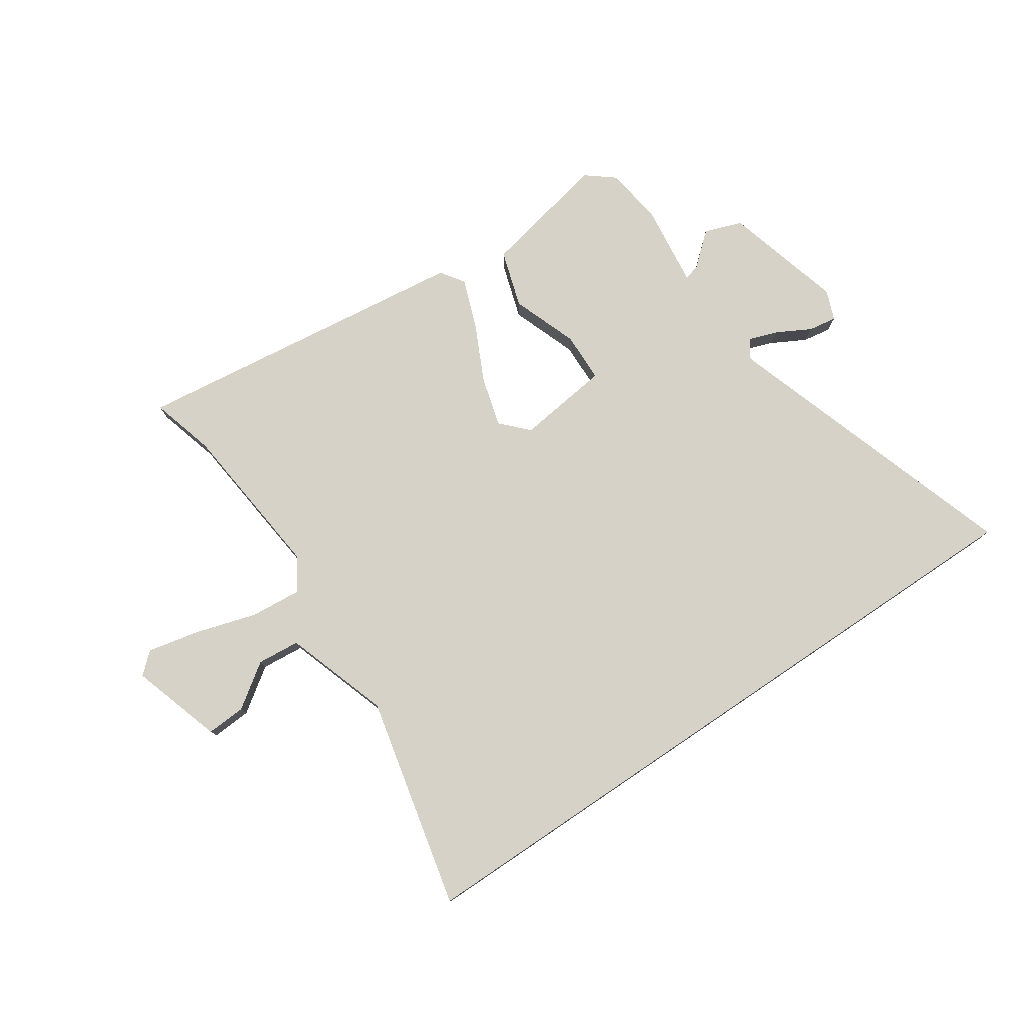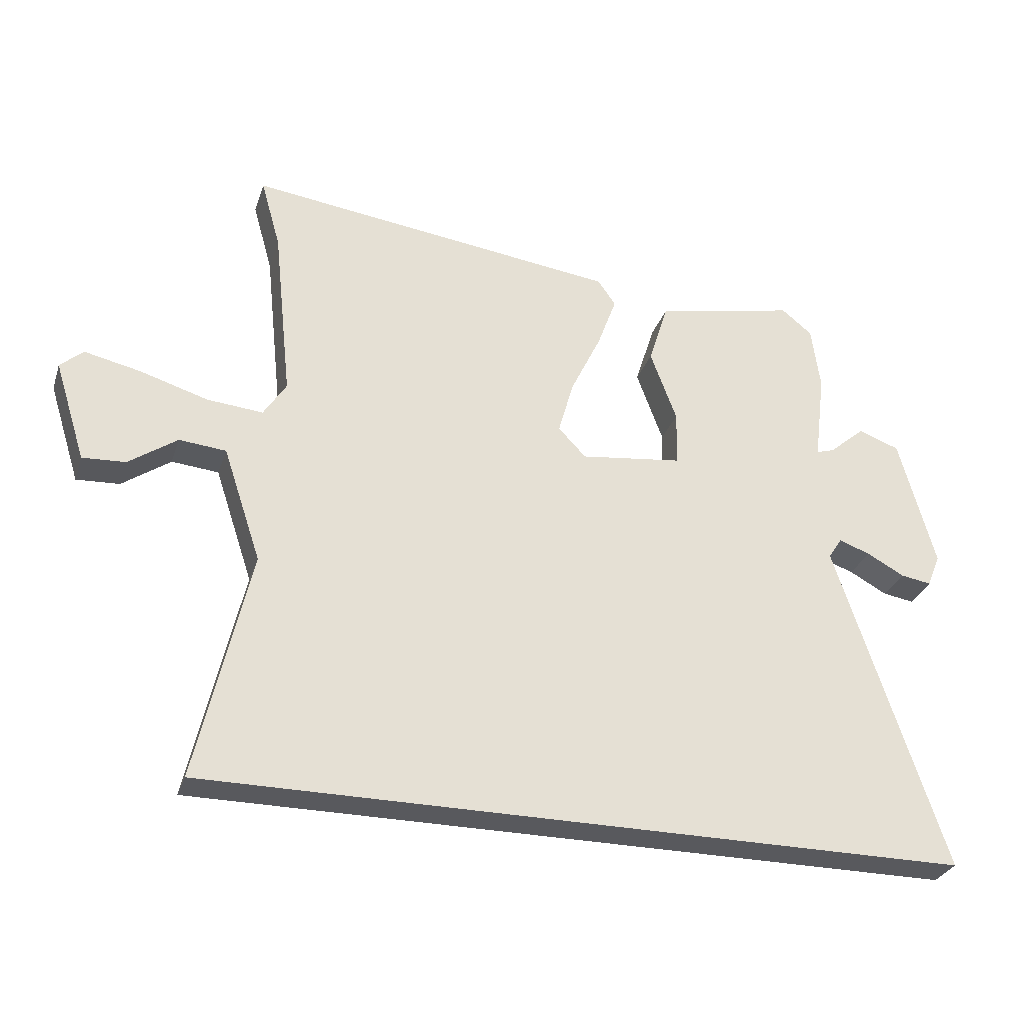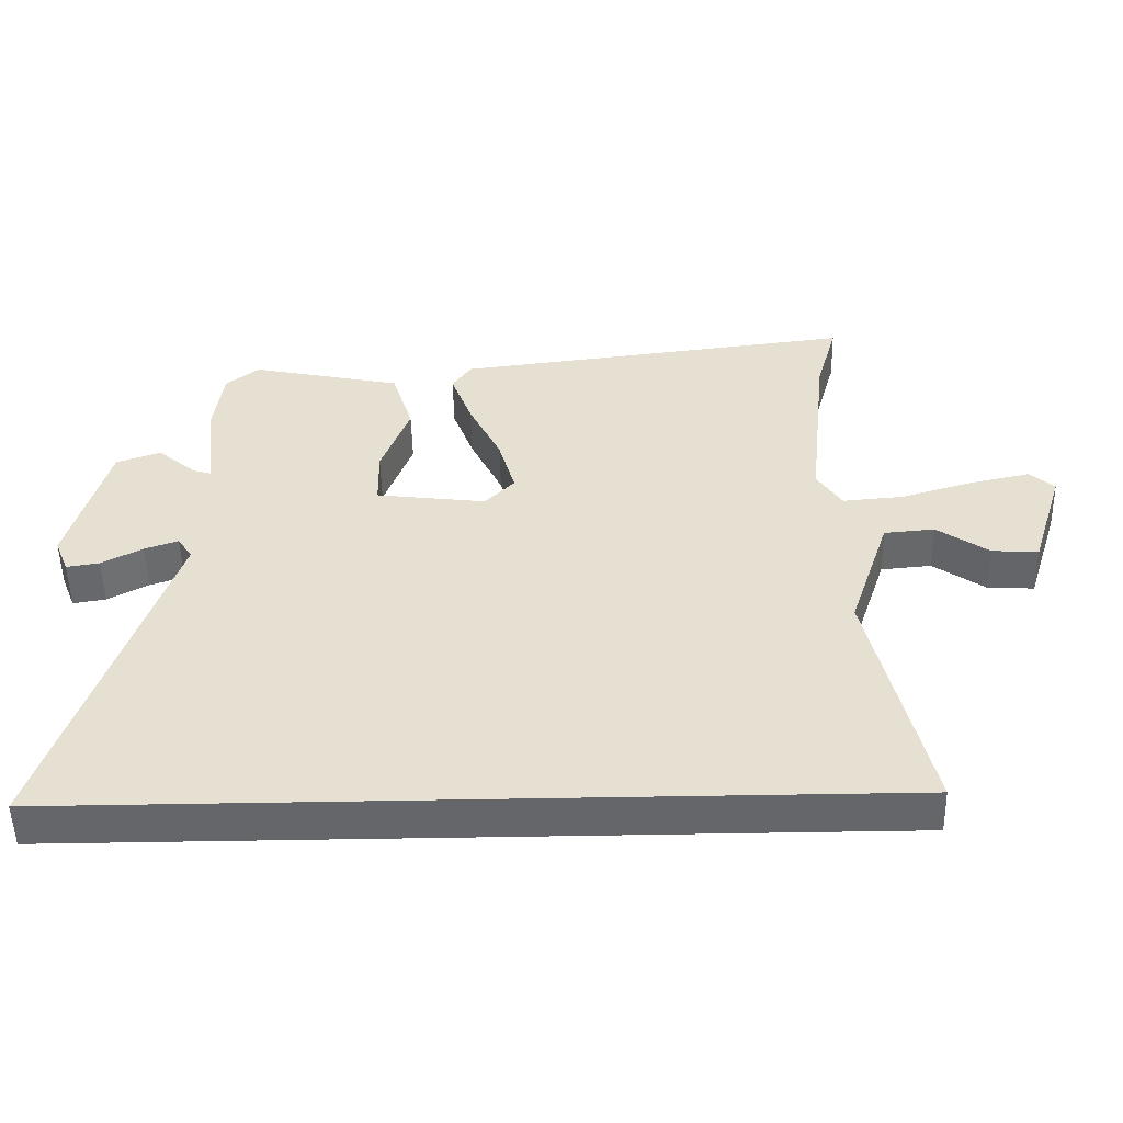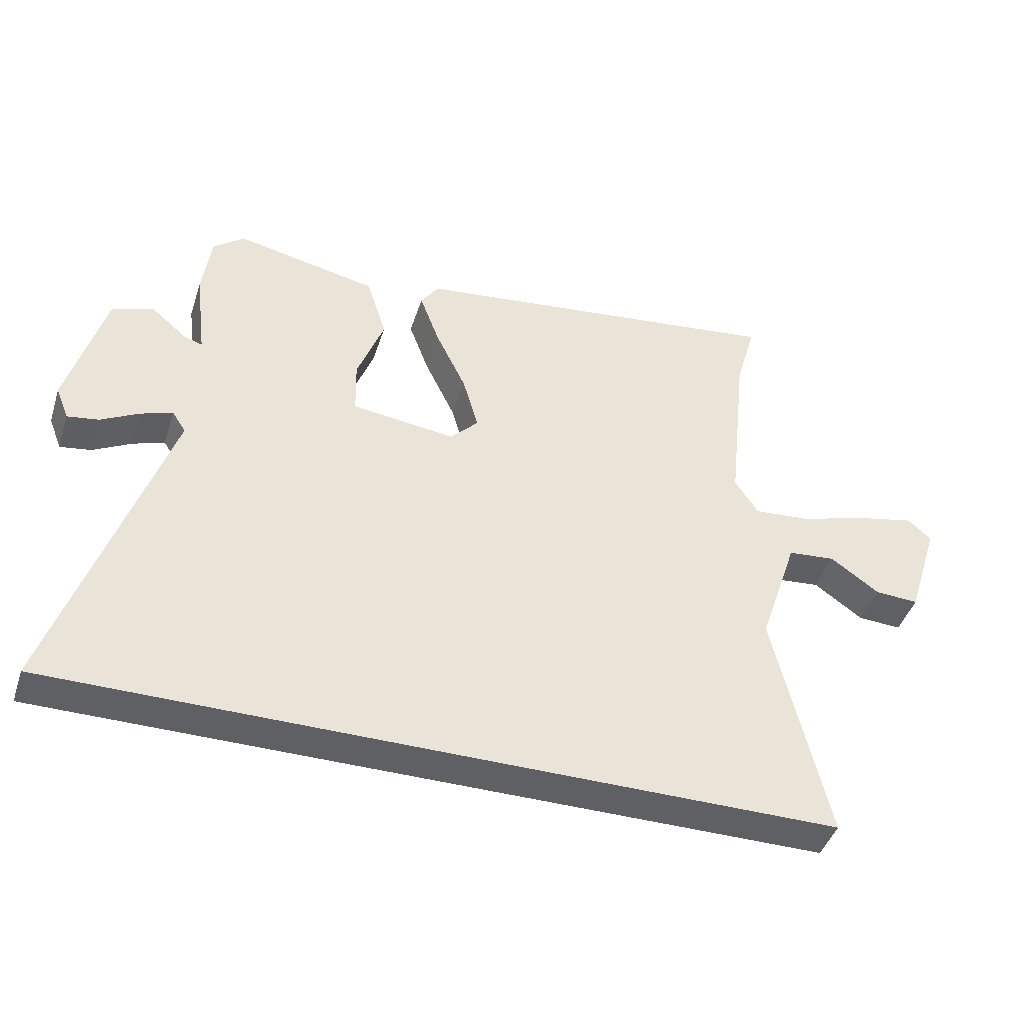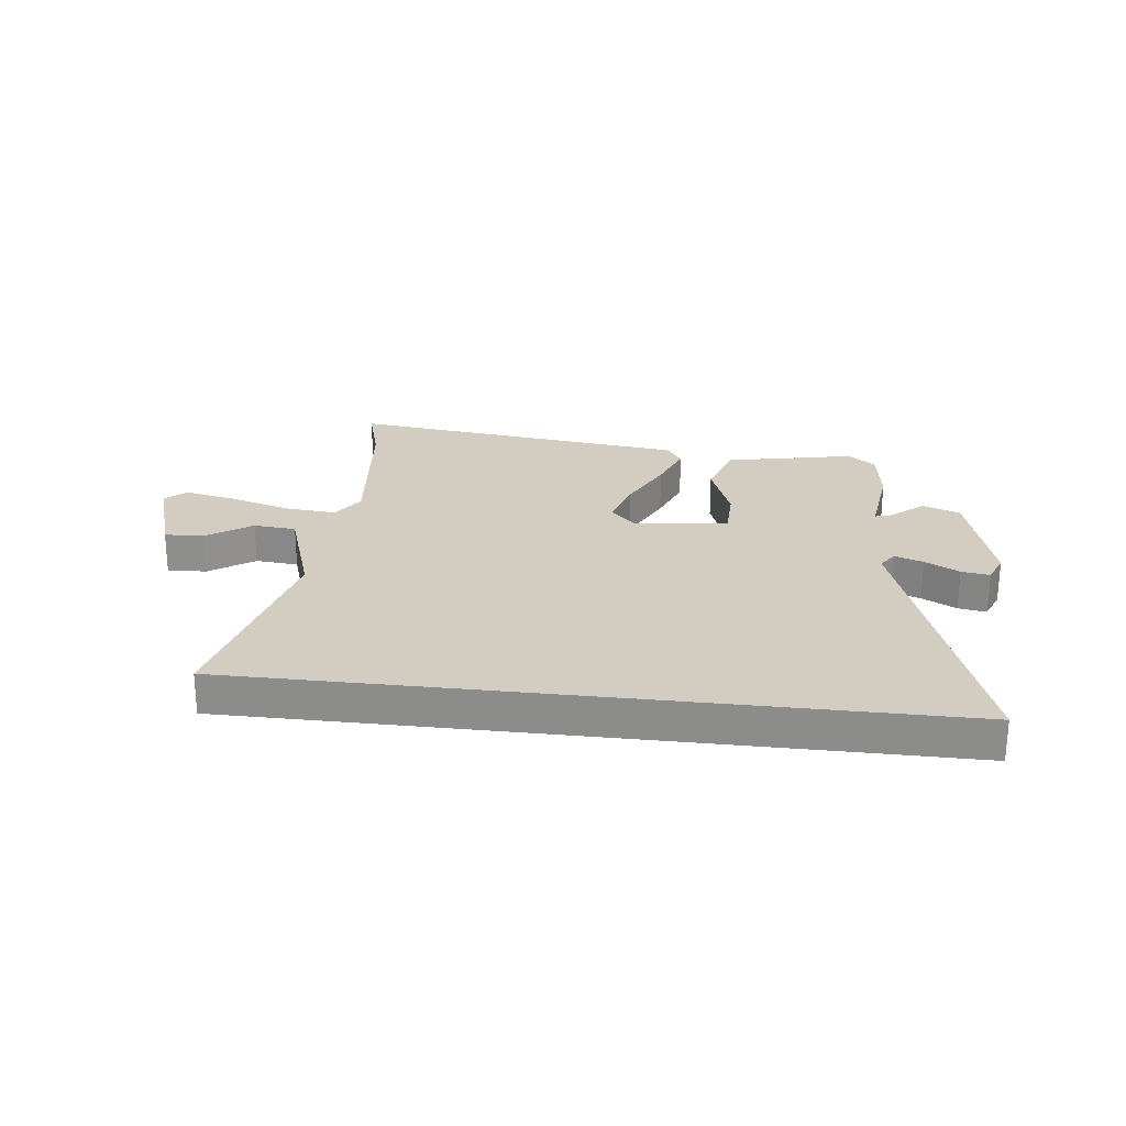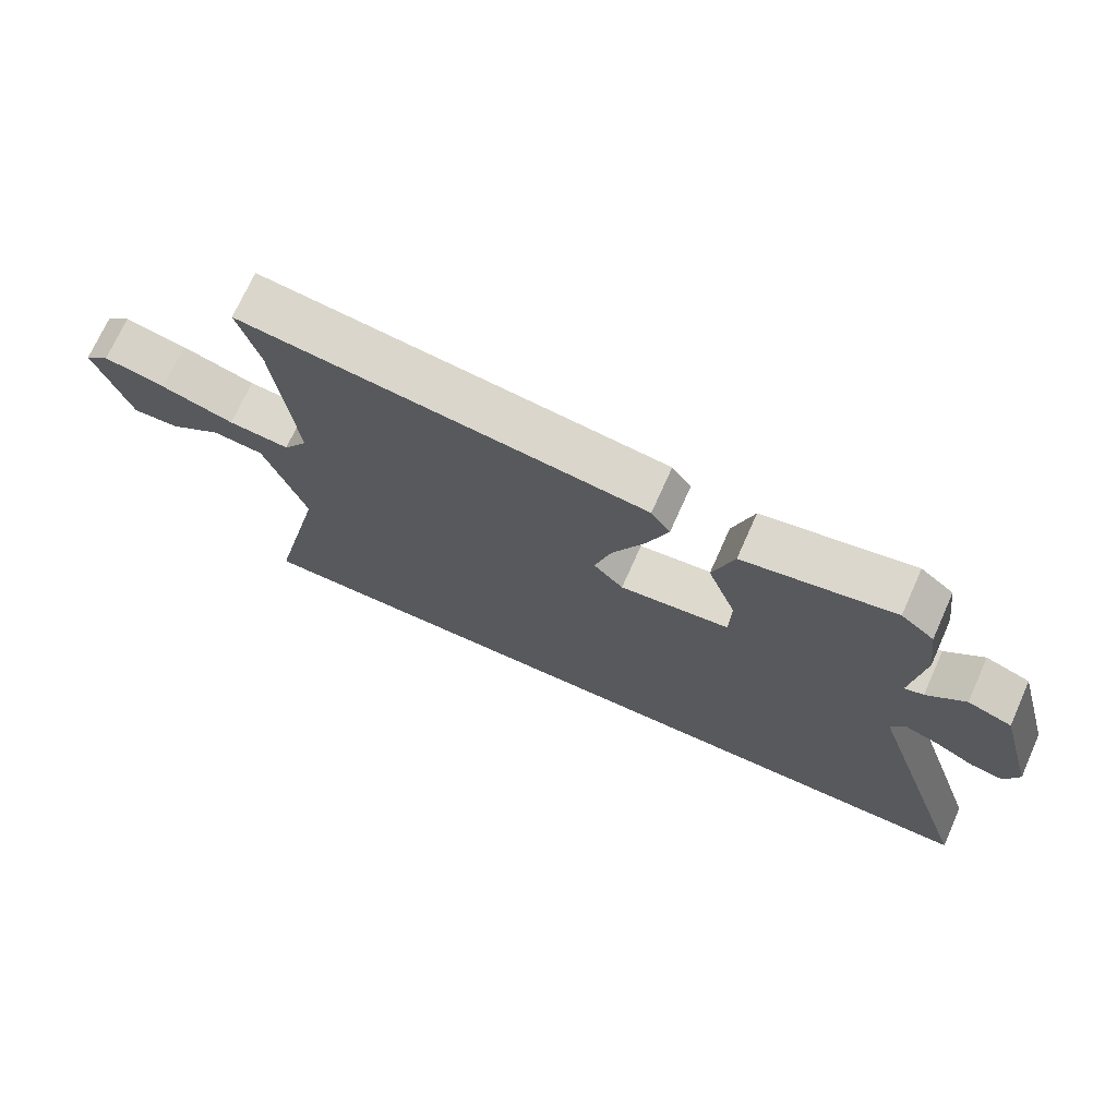
<metadata>
{"format":"obj","ext":"obj","renderer":"f3d","projection":"perspective","resolution":1024,"background":"white","views":[{"elev":77.8,"azim":146.0,"up":"+Y"},{"elev":-29.8,"azim":163.1,"up":"+Z"},{"elev":-51.8,"azim":1.2,"up":"+Z"},{"elev":-43.7,"azim":-17.5,"up":"+Z"},{"elev":24.7,"azim":-173.2,"up":"+Y"},{"elev":71.8,"azim":-155.9,"up":"+Z"}]}
</metadata>
<code>
v 0.581 0.07 -0.5
v -0.66 0.07 -0.5
v -0.484 0.07 0.037
v -0.506 0.07 0.071
v -0.557 0.07 0.053
v -0.618 0.07 0.02
v -0.668 0.07 0.012
v -0.689 0.07 0.065
v -0.631 0.07 0.278
v -0.564 0.07 0.302
v -0.506 0.07 0.252
v -0.477 0.07 0.243
v -0.495 0.07 0.39
v -0.481 0.07 0.495
v -0.431 0.07 0.535
v -0.203 0.07 0.487
v -0.171 0.07 0.385
v -0.214 0.07 0.268
v -0.212 0.07 0.179
v -0.046 0.07 0.158
v -0.001 0.07 0.205
v -0.026 0.07 0.294
v -0.075 0.07 0.396
v -0.107 0.07 0.483
v -0.078 0.07 0.525
v 0.528 0.07 0.6
v 0.496 0.07 0.486
v 0.466 0.07 0.202
v 0.503 0.07 0.144
v 0.594 0.07 0.152
v 0.703 0.07 0.185
v 0.795 0.07 0.205
v 0.832 0.07 0.172
v 0.781 0.07 0.01
v 0.711 0.07 0.014
v 0.633 0.07 0.069
v 0.557 0.07 0.062
v 0.495 0.07 -0.124
v 0.581 0 -0.5
v -0.66 0 -0.5
v -0.484 0 0.037
v -0.506 0 0.071
v -0.557 0 0.053
v -0.618 0 0.02
v -0.668 0 0.012
v -0.689 0 0.065
v -0.631 0 0.278
v -0.564 0 0.302
v -0.506 0 0.252
v -0.477 0 0.243
v -0.495 0 0.39
v -0.481 0 0.495
v -0.431 0 0.535
v -0.203 0 0.487
v -0.171 0 0.385
v -0.214 0 0.268
v -0.212 0 0.179
v -0.046 0 0.158
v -0.001 0 0.205
v -0.026 0 0.294
v -0.075 0 0.396
v -0.107 0 0.483
v -0.078 0 0.525
v 0.528 0 0.6
v 0.496 0 0.486
v 0.466 0 0.202
v 0.503 0 0.144
v 0.594 0 0.152
v 0.703 0 0.185
v 0.795 0 0.205
v 0.832 0 0.172
v 0.781 0 0.01
v 0.711 0 0.014
v 0.633 0 0.069
v 0.557 0 0.062
v 0.495 0 -0.124
f 33 34 35 36
f 33 36 37
f 30 31 32 33
f 29 30 33 37
f 24 25 26 27
f 22 23 24 27
f 21 22 27 28
f 20 21 28 29
f 15 16 17 18
f 15 18 19
f 12 13 14 15
f 12 15 19
f 8 9 10 11
f 8 11 12
f 5 6 7 8
f 4 5 8 12
f 3 4 12 19
f 38 1 2 3
f 20 29 37 38
f 3 19 20 38
f 74 73 72 71
f 75 74 71
f 71 70 69 68
f 75 71 68 67
f 65 64 63 62
f 65 62 61 60
f 66 65 60 59
f 67 66 59 58
f 56 55 54 53
f 57 56 53
f 53 52 51 50
f 57 53 50
f 49 48 47 46
f 50 49 46
f 46 45 44 43
f 50 46 43 42
f 57 50 42 41
f 41 40 39 76
f 76 75 67 58
f 76 58 57 41
f 1 39 40 2
f 2 40 41 3
f 3 41 42 4
f 4 42 43 5
f 5 43 44 6
f 6 44 45 7
f 7 45 46 8
f 8 46 47 9
f 9 47 48 10
f 10 48 49 11
f 11 49 50 12
f 12 50 51 13
f 13 51 52 14
f 14 52 53 15
f 15 53 54 16
f 16 54 55 17
f 17 55 56 18
f 18 56 57 19
f 19 57 58 20
f 20 58 59 21
f 21 59 60 22
f 22 60 61 23
f 23 61 62 24
f 24 62 63 25
f 25 63 64 26
f 26 64 65 27
f 27 65 66 28
f 28 66 67 29
f 29 67 68 30
f 30 68 69 31
f 31 69 70 32
f 32 70 71 33
f 33 71 72 34
f 34 72 73 35
f 35 73 74 36
f 36 74 75 37
f 37 75 76 38
f 38 76 39 1

</code>
